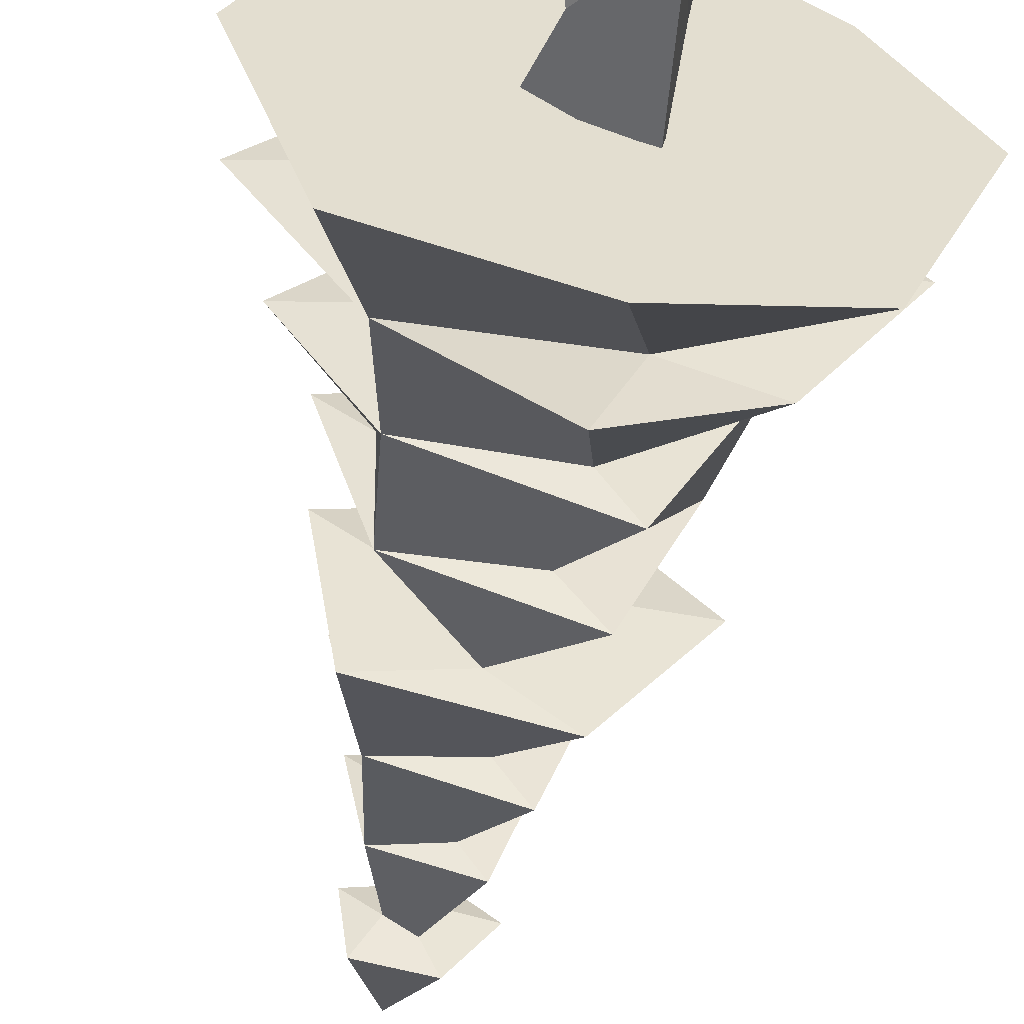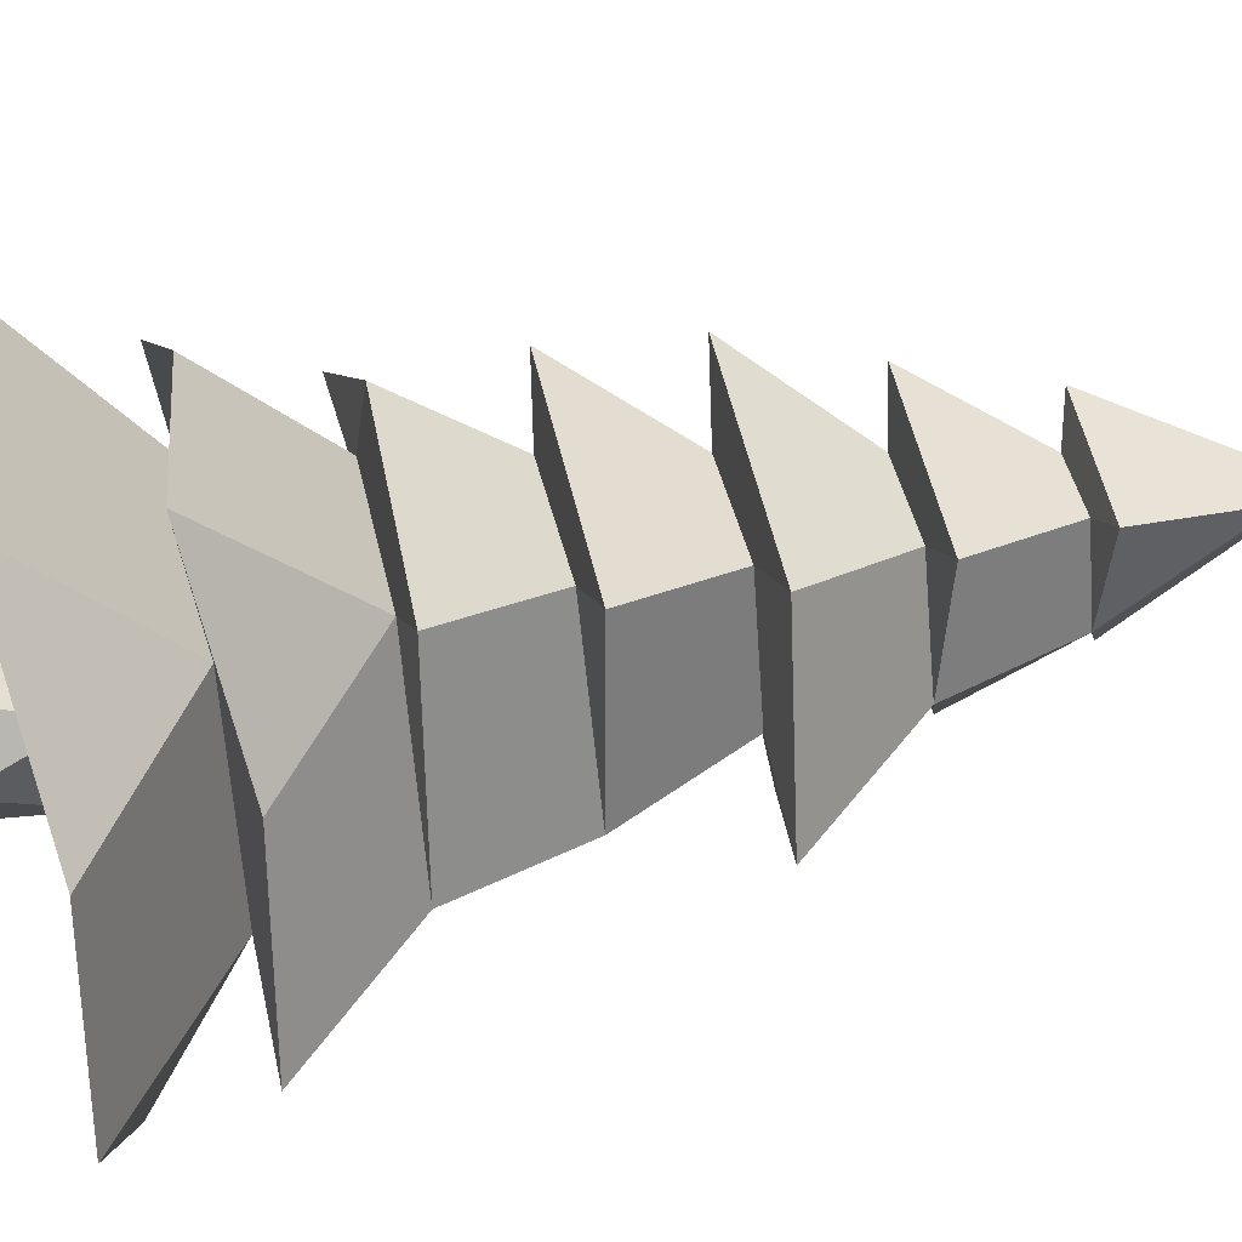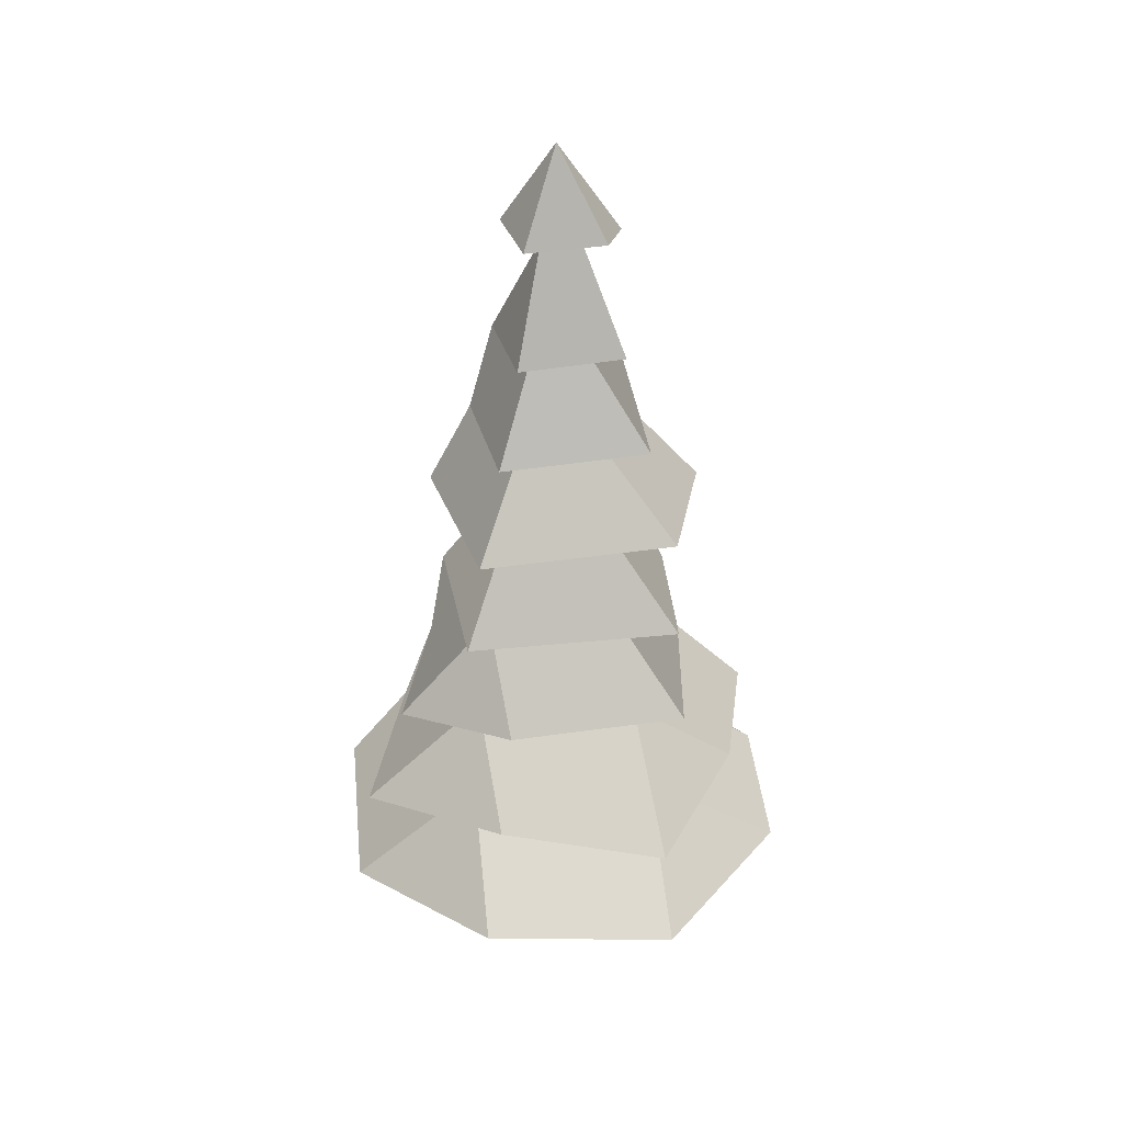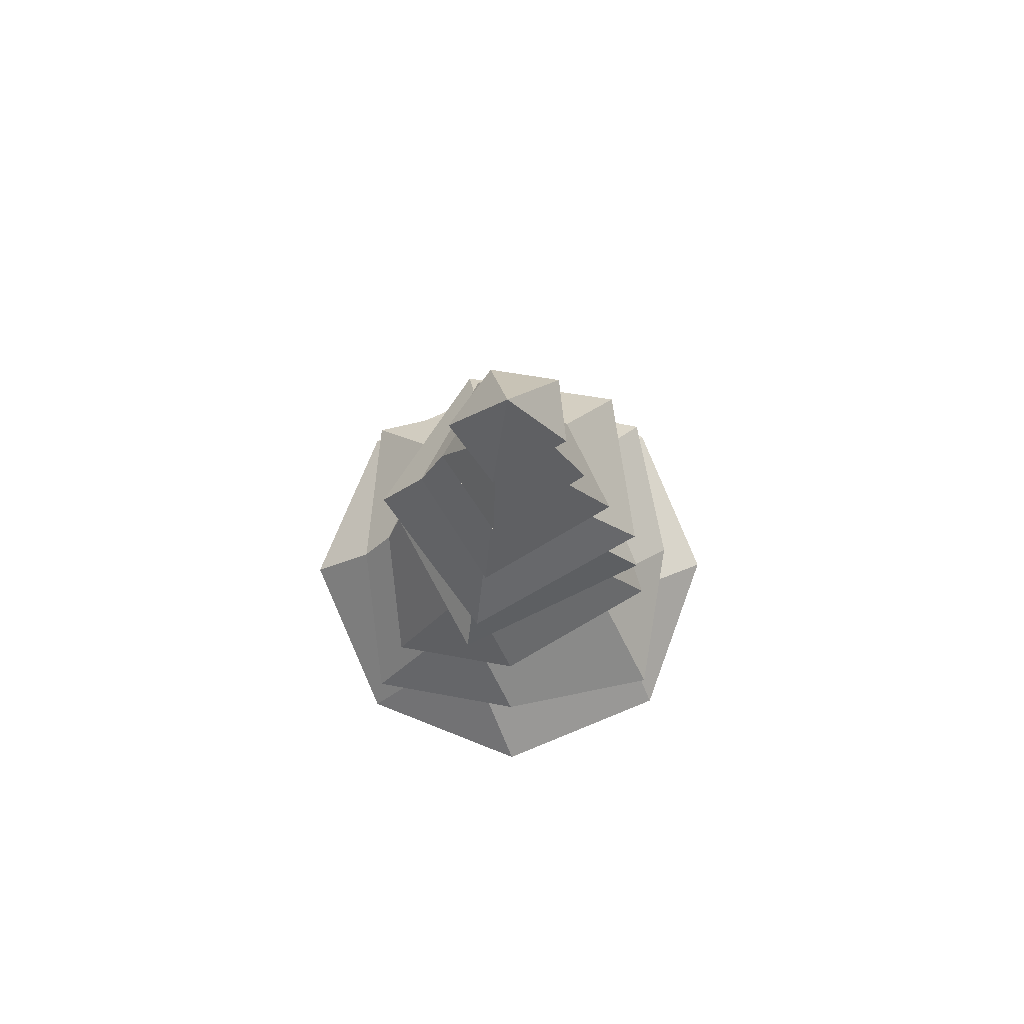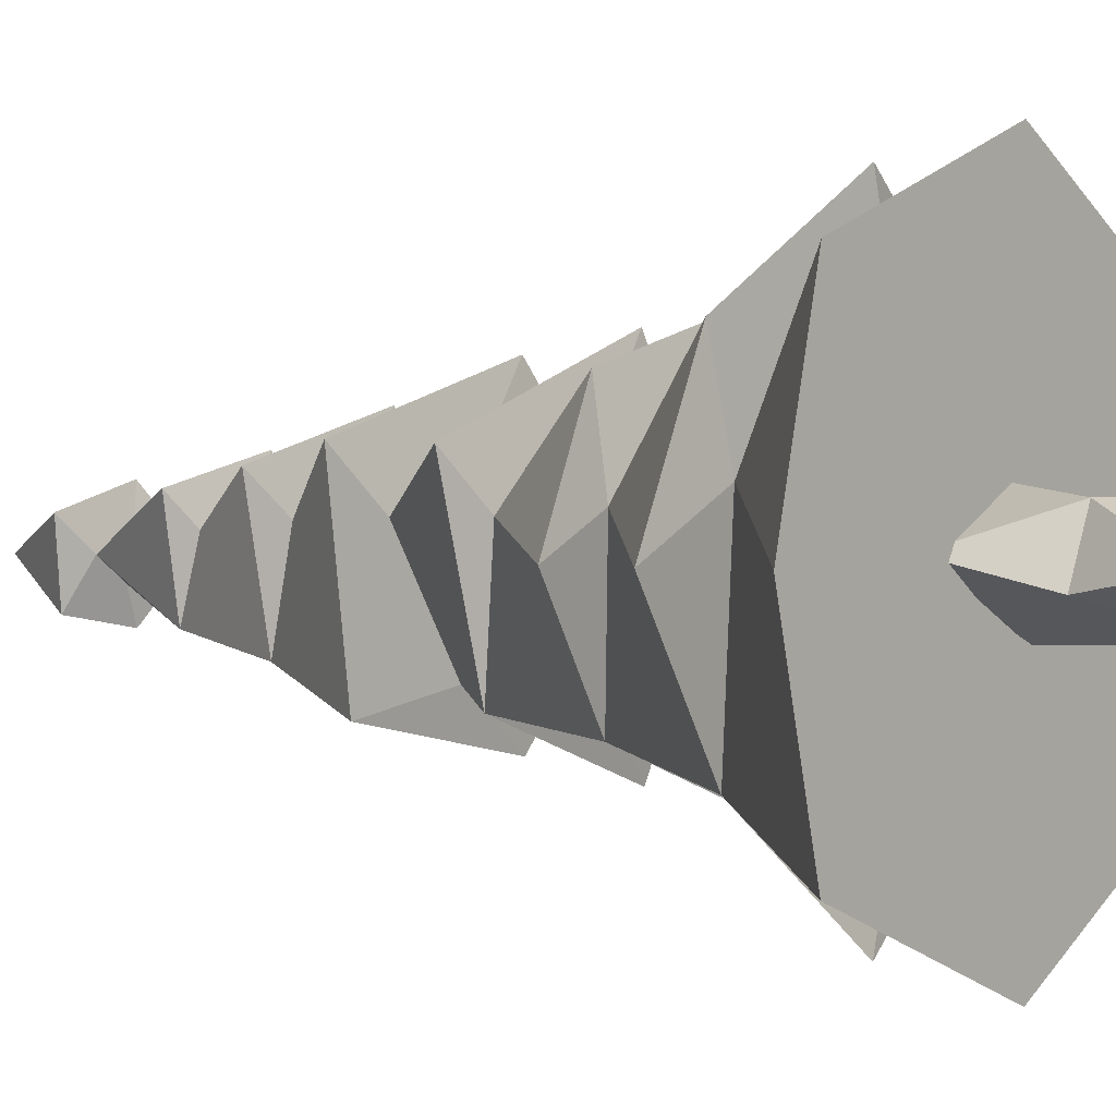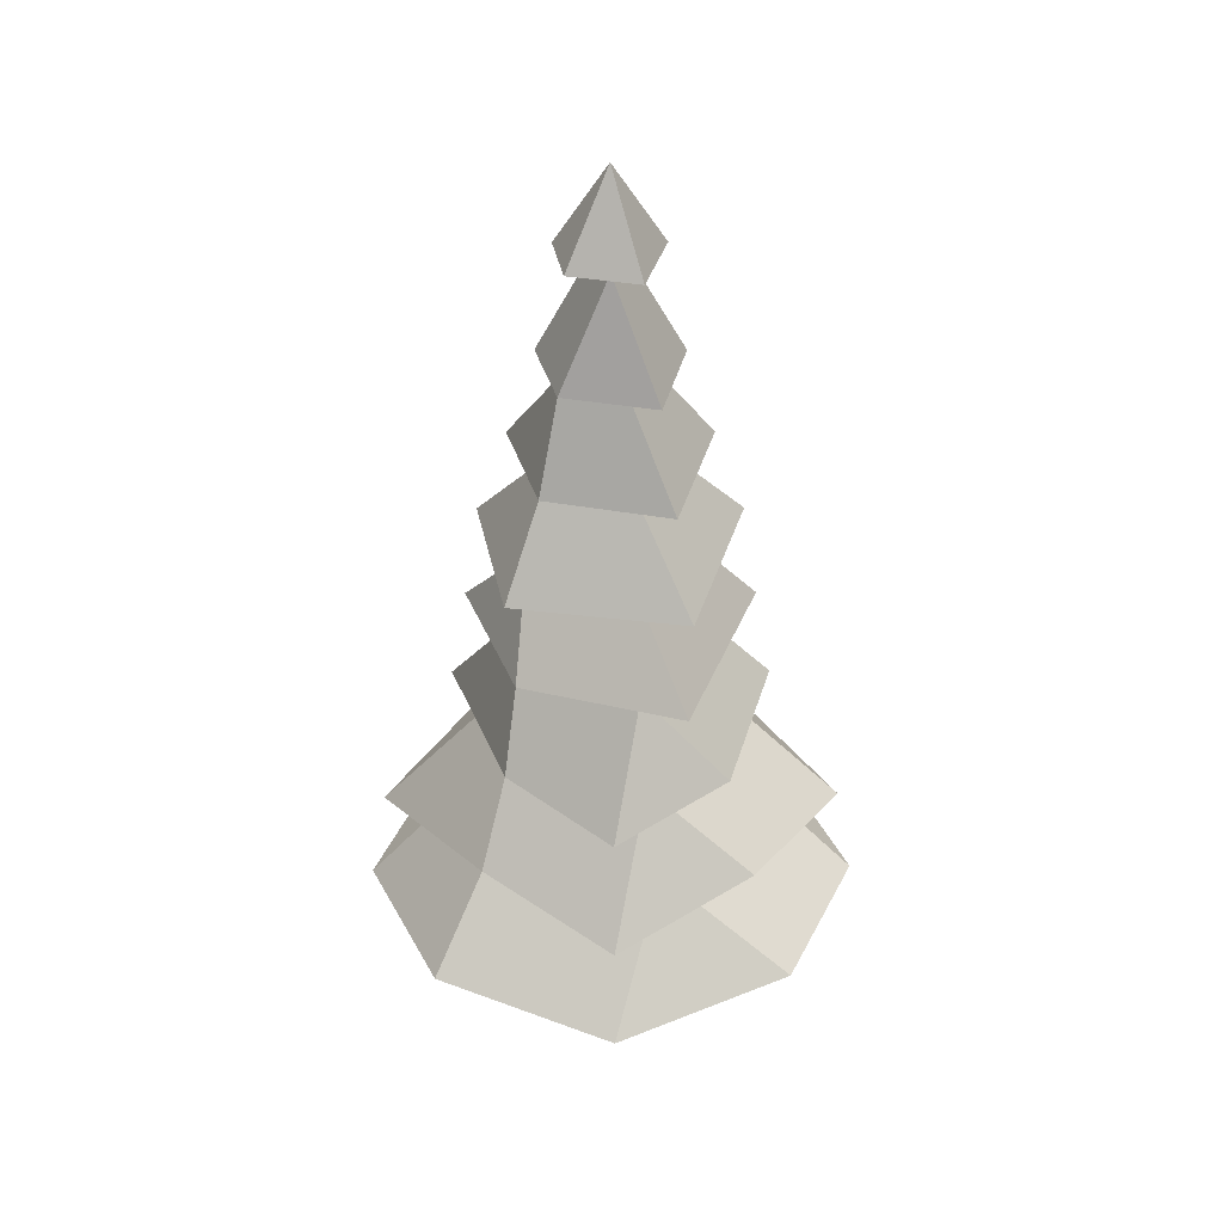
<metadata>
{"format":"obj","ext":"obj","renderer":"f3d","projection":"perspective","resolution":1024,"background":"white","views":[{"elev":-53.9,"azim":-11.3,"up":"+Z"},{"elev":64.6,"azim":77.9,"up":"+Z"},{"elev":34.9,"azim":-28.0,"up":"+Y"},{"elev":77.1,"azim":-45.8,"up":"+Y"},{"elev":0.9,"azim":-52.2,"up":"+Z"},{"elev":36.2,"azim":-90.8,"up":"+Y"}]}
</metadata>
<code>
o leafs_trunk
v 0.04166 1.433 -2.544
v -0.000537 9.695 -0.000147
v 0.8946 5.476 0.009499
v 0.2379 5.546 0.8059
v -0.7639 5.547 0.2703
v -0.009632 5.585 -0.8091
v 0.1749 7.521 -0.4111
v 0.1657 7.521 0.4257
v -0.391 7.521 0.1798
v 0.3078 3.548 1.179
v -1.135 3.549 0.3408
v 0.323 3.548 -1.161
v 0.2642 4.545 -0.9857
v 0.2493 4.545 1.004
v -0.9603 4.546 0.2814
v 0.2263 6.535 0.6046
v -0.5676 6.534 0.2507
v 0.2386 6.534 -0.589
v 1.482 2.465 0.009499
v 0.4434 2.545 1.322
v -1.28 2.546 0.4839
v 0.4609 2.545 -1.305
v 0.1036 8.687 -0.206
v 0.1869 8.695 0.1642
v -0.1732 8.71 0.002532
v 0.2937 8.774 -0.5208
v 0.7235 8.626 0.009499
v 0.2881 8.775 0.5268
v -0.5138 8.772 0.2947
v -0.4108 8.809 -0.4108
v 0.6768 7.438 0.01036
v 0.3982 7.597 0.7237
v -0.6761 7.596 0.4572
v -0.4829 7.62 -0.4823
v 0.4221 7.596 -0.7019
v 0.5618 6.612 -0.9942
v 0.9251 6.452 0.01022
v 0.5377 6.613 1.016
v -0.9642 6.613 0.6007
v -0.6683 6.632 -0.6676
v 1.714 5.476 0.009499
v 0.6874 5.633 1.337
v -1.28 5.633 0.7566
v -1.002 5.659 -1.002
v 0.7133 5.632 -1.314
v 0.6771 4.627 -1.464
v 1.315 4.479 0.009953
v 0.6503 4.627 1.489
v -1.426 4.628 0.7225
v -0.921 4.654 -0.9204
v 1.545 3.458 0.01005
v 0.6484 3.623 1.663
v -1.156 3.655 1.156
v -1.9 3.471 0.009499
v -1.047 3.64 -1.046
v 0.6754 3.623 -1.637
v 0.03545 2.465 -2.363
v 1.416 2.649 -1.416
v 2.407 2.465 0.009499
v 1.416 2.649 1.416
v 0.03545 2.465 2.382
v -1.416 2.649 1.416
v -2.337 2.465 0.009498
v -1.296 2.624 -1.296
v 1.794 1.621 -1.785
v 2.606 1.433 0.0112
v 1.79 1.624 1.785
v 0.04172 1.433 2.57
v -1.784 1.62 1.793
v -2.509 1.432 0.01114
v -1.782 1.623 -1.788
v 0.1796 0.04576 -0.4336
v 0.37 1.778 -0.473
v 0.4117 -0.01517 0.4117
v 0.2599 1.784 0.5026
v -0.6184 -0.009851 -0
v -0.5952 1.774 0.07272
v 0.4039 0.9838 0.1508
v -0.1411 0.8979 0.3939
v -0.4031 0.8947 -0.15
f 26 2 27
f 2 28 27
f 2 29 28
f 2 30 29
f 30 2 26
f 50 6 46
f 12 58 57
f 60 10 61
f 62 11 63
f 53 15 54
f 69 21 70
f 67 20 68
f 22 65 1
f 25 34 33
f 24 32 31
f 35 31 7
f 31 32 8
f 36 37 18
f 37 38 16
f 46 47 13
f 47 48 14
f 51 52 10
f 56 51 12
f 50 49 5 6
f 67 68 69 70 71 1 65 66
f 49 48 4 5
f 48 47 3 4
f 3 47 46 6
f 7 36 40 34
f 40 39 9 34
f 39 38 8 9
f 38 37 31 8
f 31 37 36 7
f 51 59 58 12
f 60 59 51 10
f 62 61 10 11
f 64 63 11 55
f 12 57 64 55
f 47 51 56 13
f 52 51 47 14
f 53 52 14 15
f 55 54 15 50
f 13 56 55 50
f 37 41 45 18
f 42 41 37 16
f 43 42 16 17
f 44 43 17 40
f 18 45 44 40
f 22 1 71 64
f 71 70 21 64
f 69 68 20 21
f 67 66 19 20
f 19 66 65 22
f 23 35 34 25
f 33 32 24 25
f 24 31 35 23
f 23 25 30 26
f 29 25 24 28
f 25 29 30
f 24 23 26 27
f 24 27 28
f 33 9 8 32
f 39 17 16 38
f 9 33 34
f 34 35 7
f 44 6 5 43
f 17 39 40
f 40 36 18
f 44 45 6
f 43 5 4 42
f 42 4 3 41
f 3 6 45 41
f 49 15 14 48
f 53 11 10 52
f 15 49 50
f 50 46 13
f 55 56 12
f 11 54 55
f 53 54 11
f 62 21 20 61
f 64 57 22
f 21 63 64
f 62 63 21
f 60 20 19 59
f 60 61 20
f 19 22 58 59
f 22 57 58
f 72 78 74
f 73 78 72
f 79 76 74
f 75 79 78
f 77 80 79
f 73 77 75
f 73 72 80 77
f 78 79 74
f 78 73 75
f 76 79 80
f 79 75 77
f 76 80 72
f 76 72 74

</code>
